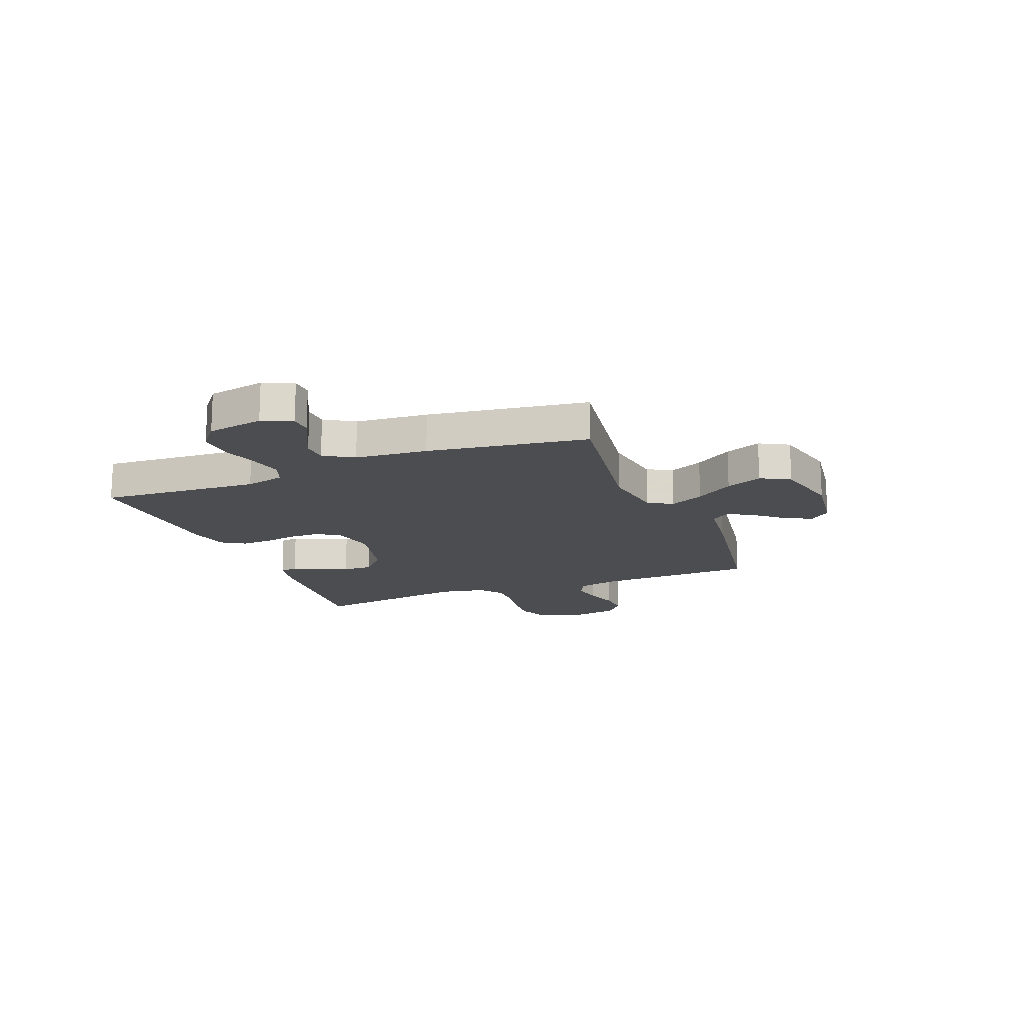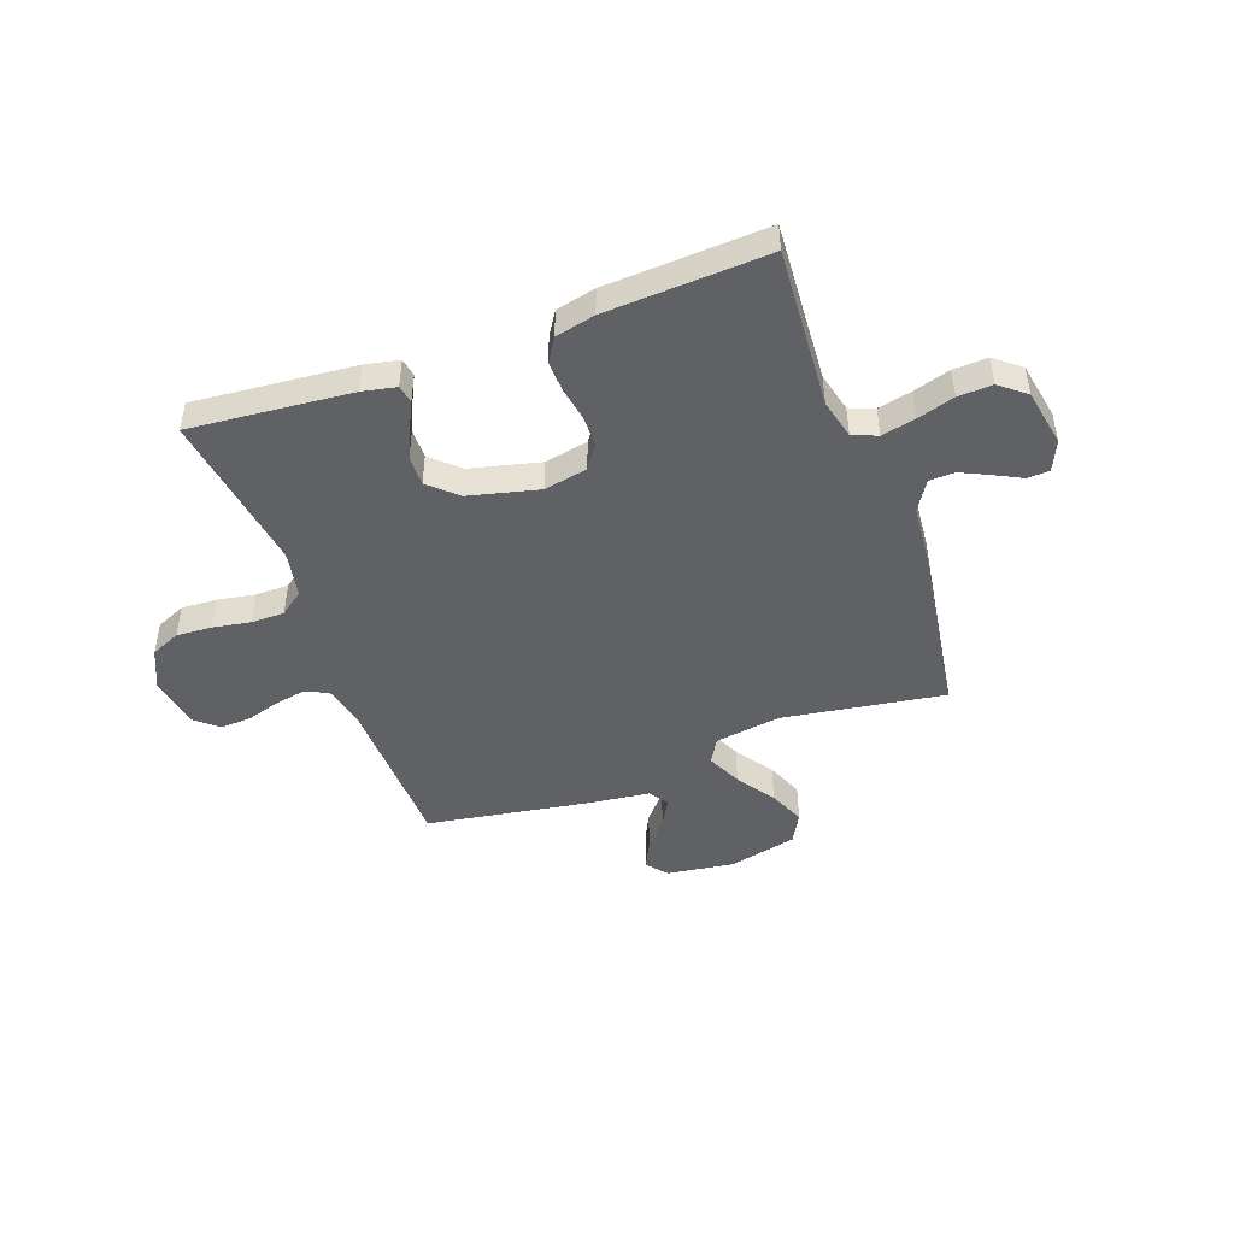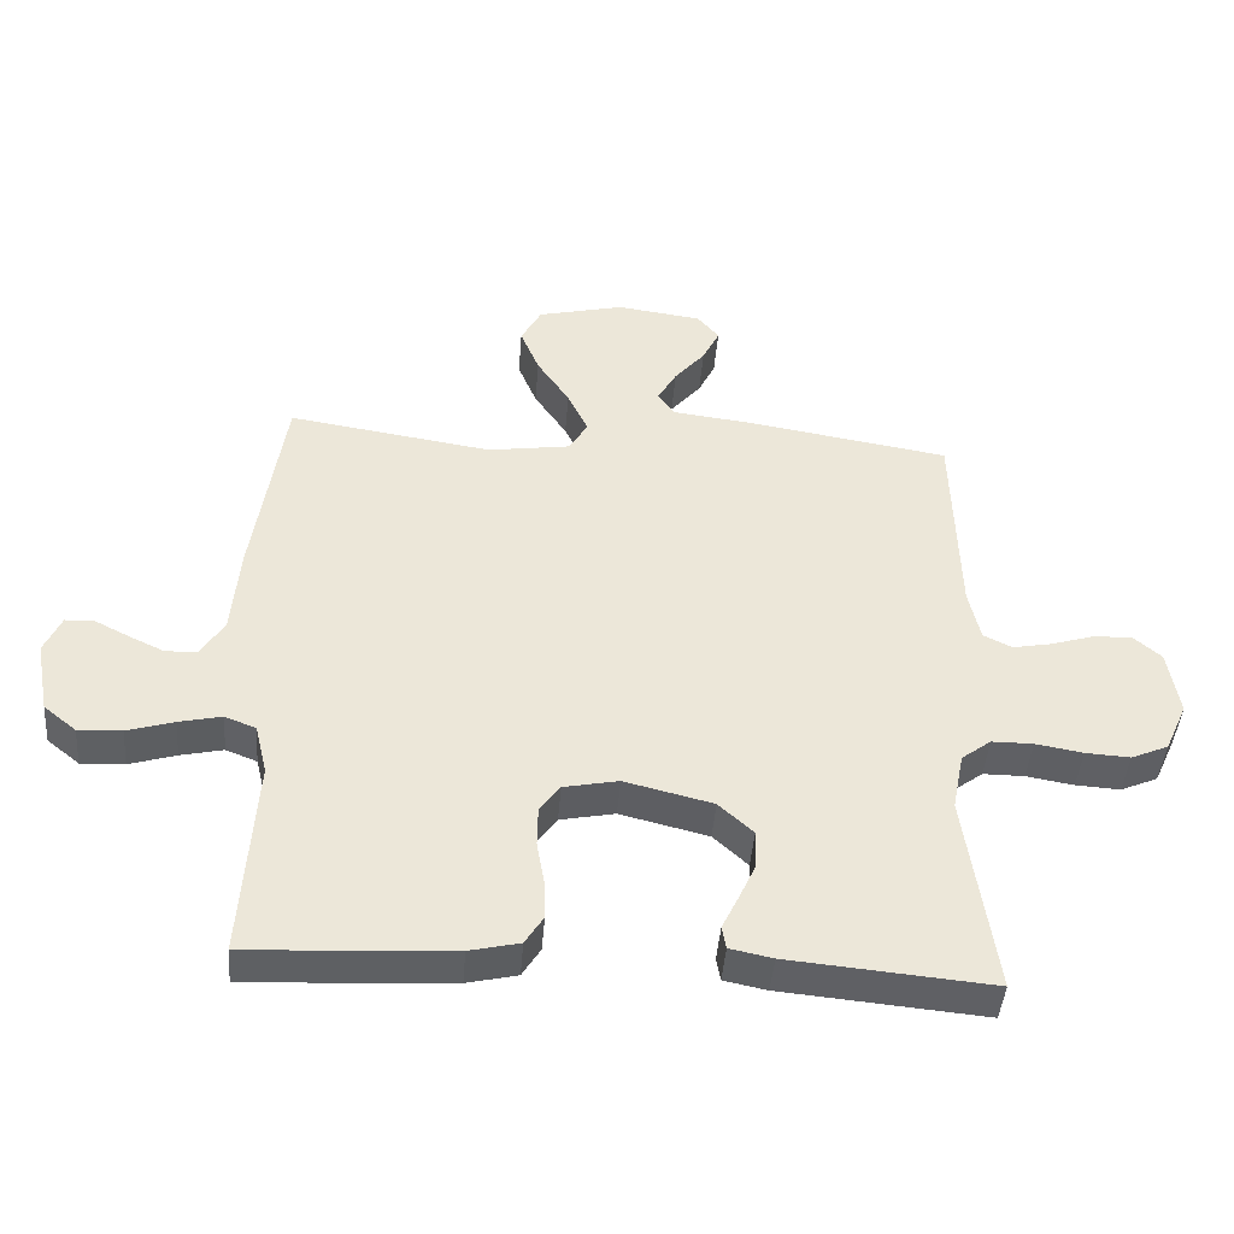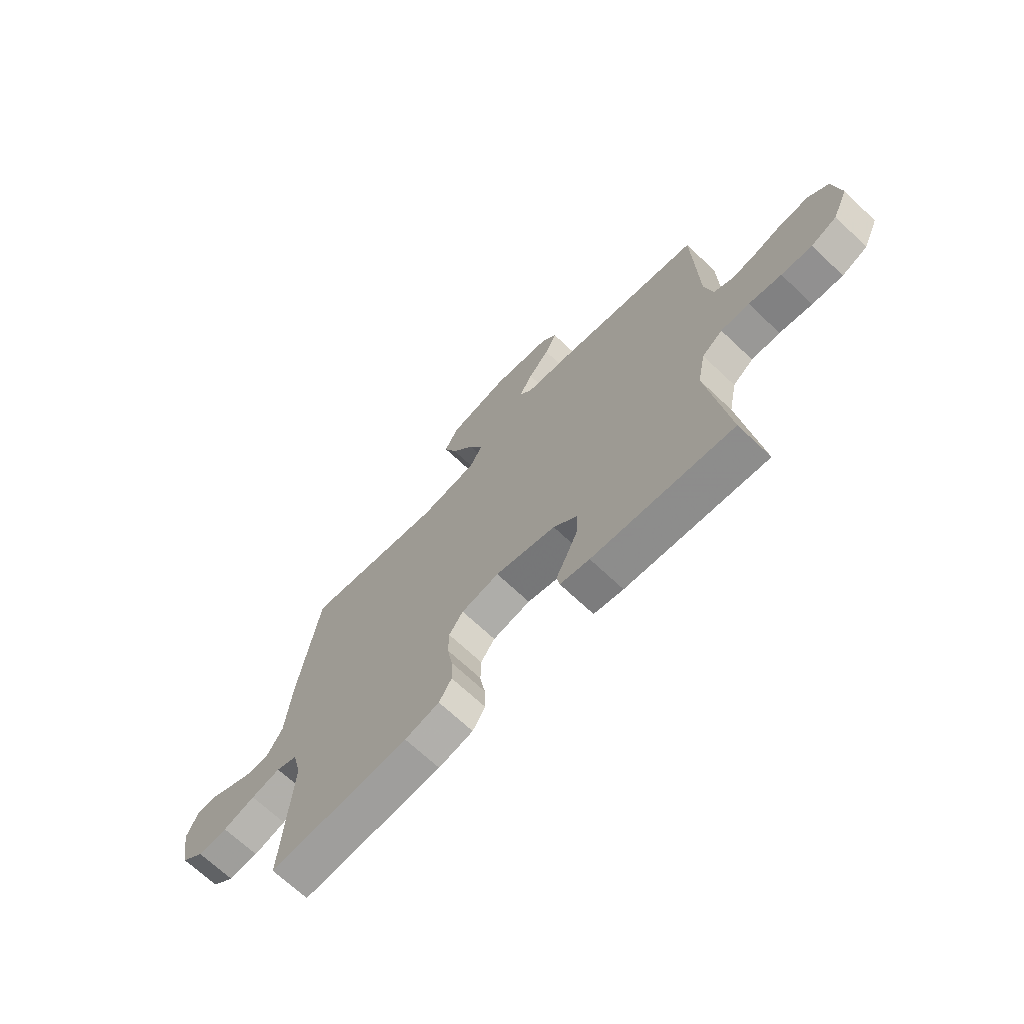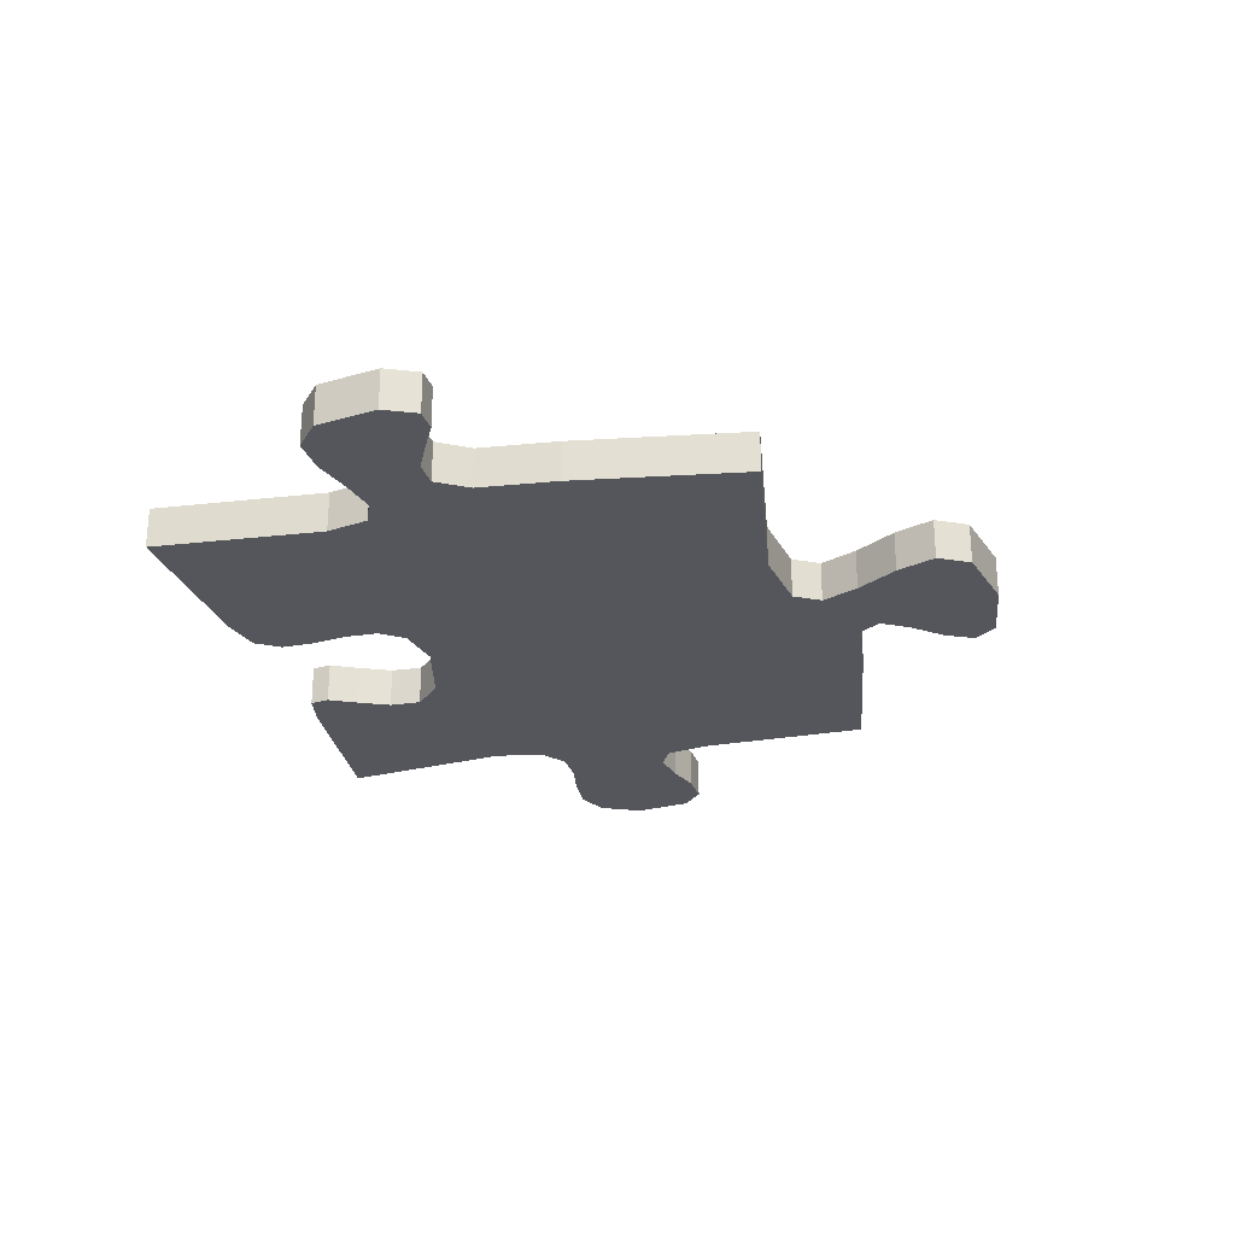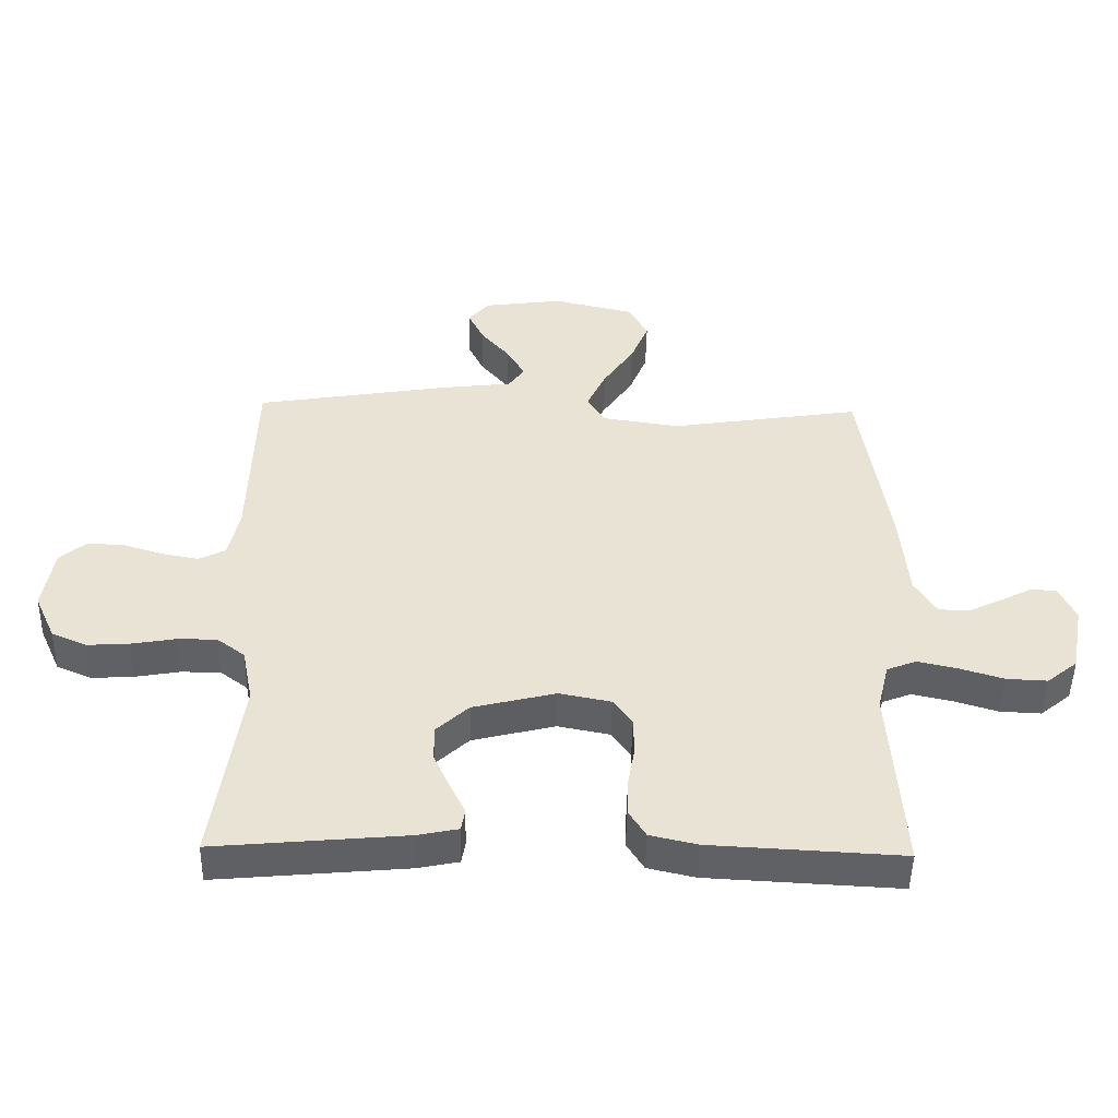
<metadata>
{"format":"obj","ext":"obj","renderer":"f3d","projection":"perspective","resolution":1024,"background":"white","views":[{"elev":-16.1,"azim":-68.4,"up":"+Y"},{"elev":-46.6,"azim":-160.0,"up":"+Y"},{"elev":-43.5,"azim":-4.5,"up":"+Z"},{"elev":-68.6,"azim":46.5,"up":"+Z"},{"elev":-26.3,"azim":-76.0,"up":"+Y"},{"elev":-48.2,"azim":178.9,"up":"+Z"}]}
</metadata>
<code>
v -0.5 0.07 -0.5
v -0.48 0.07 -0.2
v -0.498 0.07 -0.126
v -0.544 0.07 -0.108
v -0.607 0.07 -0.122
v -0.676 0.07 -0.143
v -0.74 0.07 -0.146
v -0.788 0.07 -0.107
v -0.808 0.07 0
v -0.783 0.07 0.056
v -0.742 0.07 0.058
v -0.691 0.07 0.032
v -0.638 0.07 0.007
v -0.591 0.07 0.009
v -0.557 0.07 0.064
v -0.545 0.07 0.2
v -0.5 0.07 0.5
v -0.2 0.07 0.454
v -0.078 0.07 0.472
v -0.051 0.07 0.518
v -0.081 0.07 0.582
v -0.129 0.07 0.653
v -0.157 0.07 0.721
v -0.127 0.07 0.776
v 0 0.07 0.806
v 0.125 0.07 0.789
v 0.157 0.07 0.751
v 0.132 0.07 0.7
v 0.087 0.07 0.647
v 0.059 0.07 0.598
v 0.084 0.07 0.563
v 0.2 0.07 0.549
v 0.5 0.07 0.5
v 0.508 0.07 0.2
v 0.525 0.07 0.123
v 0.567 0.07 0.102
v 0.625 0.07 0.113
v 0.687 0.07 0.132
v 0.745 0.07 0.135
v 0.787 0.07 0.099
v 0.803 0.07 0
v 0.77 0.07 -0.073
v 0.715 0.07 -0.097
v 0.649 0.07 -0.093
v 0.579 0.07 -0.081
v 0.518 0.07 -0.081
v 0.474 0.07 -0.114
v 0.457 0.07 -0.2
v 0.5 0.07 -0.5
v 0.2 0.07 -0.473
v 0.137 0.07 -0.46
v 0.131 0.07 -0.426
v 0.155 0.07 -0.377
v 0.18 0.07 -0.322
v 0.181 0.07 -0.266
v 0.13 0.07 -0.219
v 0 0.07 -0.187
v -0.081 0.07 -0.203
v -0.111 0.07 -0.245
v -0.112 0.07 -0.303
v -0.101 0.07 -0.366
v -0.099 0.07 -0.424
v -0.126 0.07 -0.467
v -0.2 0.07 -0.484
v -0.5 0 -0.5
v -0.48 0 -0.2
v -0.498 0 -0.126
v -0.544 0 -0.108
v -0.607 0 -0.122
v -0.676 0 -0.143
v -0.74 0 -0.146
v -0.788 0 -0.107
v -0.808 0 0
v -0.783 0 0.056
v -0.742 0 0.058
v -0.691 0 0.032
v -0.638 0 0.007
v -0.591 0 0.009
v -0.557 0 0.064
v -0.545 0 0.2
v -0.5 0 0.5
v -0.2 0 0.454
v -0.078 0 0.472
v -0.051 0 0.518
v -0.081 0 0.582
v -0.129 0 0.653
v -0.157 0 0.721
v -0.127 0 0.776
v 0 0 0.806
v 0.125 0 0.789
v 0.157 0 0.751
v 0.132 0 0.7
v 0.087 0 0.647
v 0.059 0 0.598
v 0.084 0 0.563
v 0.2 0 0.549
v 0.5 0 0.5
v 0.508 0 0.2
v 0.525 0 0.123
v 0.567 0 0.102
v 0.625 0 0.113
v 0.687 0 0.132
v 0.745 0 0.135
v 0.787 0 0.099
v 0.803 0 0
v 0.77 0 -0.073
v 0.715 0 -0.097
v 0.649 0 -0.093
v 0.579 0 -0.081
v 0.518 0 -0.081
v 0.474 0 -0.114
v 0.457 0 -0.2
v 0.5 0 -0.5
v 0.2 0 -0.473
v 0.137 0 -0.46
v 0.131 0 -0.426
v 0.155 0 -0.377
v 0.18 0 -0.322
v 0.181 0 -0.266
v 0.13 0 -0.219
v 0 0 -0.187
v -0.081 0 -0.203
v -0.111 0 -0.245
v -0.112 0 -0.303
v -0.101 0 -0.366
v -0.099 0 -0.424
v -0.126 0 -0.467
v -0.2 0 -0.484
f 63 64 1 2
f 60 61 62 63
f 59 60 63 2
f 58 59 2 3
f 57 58 3 4
f 50 51 52 53
f 48 49 50 53
f 47 48 53 54
f 46 47 54 55
f 42 43 44 45
f 42 45 46
f 41 42 46
f 40 41 46
f 37 38 39 40
f 36 37 40 46
f 35 36 46 55
f 31 32 33 34
f 31 34 35 55
f 26 27 28 29
f 26 29 30
f 25 26 30
f 24 25 30
f 21 22 23 24
f 20 21 24 30
f 19 20 30 31
f 15 16 17 18
f 14 15 18 19
f 9 10 11 12
f 9 12 13
f 8 9 13
f 5 6 7 8
f 4 5 8 13
f 57 4 13 14
f 19 31 55 56
f 14 19 56 57
f 66 65 128 127
f 127 126 125 124
f 66 127 124 123
f 67 66 123 122
f 68 67 122 121
f 117 116 115 114
f 117 114 113 112
f 118 117 112 111
f 119 118 111 110
f 109 108 107 106
f 110 109 106
f 110 106 105
f 110 105 104
f 104 103 102 101
f 110 104 101 100
f 119 110 100 99
f 98 97 96 95
f 119 99 98 95
f 93 92 91 90
f 94 93 90
f 94 90 89
f 94 89 88
f 88 87 86 85
f 94 88 85 84
f 95 94 84 83
f 82 81 80 79
f 83 82 79 78
f 76 75 74 73
f 77 76 73
f 77 73 72
f 72 71 70 69
f 77 72 69 68
f 78 77 68 121
f 120 119 95 83
f 121 120 83 78
f 1 65 66 2
f 2 66 67 3
f 3 67 68 4
f 4 68 69 5
f 5 69 70 6
f 6 70 71 7
f 7 71 72 8
f 8 72 73 9
f 9 73 74 10
f 10 74 75 11
f 11 75 76 12
f 12 76 77 13
f 13 77 78 14
f 14 78 79 15
f 15 79 80 16
f 16 80 81 17
f 17 81 82 18
f 18 82 83 19
f 19 83 84 20
f 20 84 85 21
f 21 85 86 22
f 22 86 87 23
f 23 87 88 24
f 24 88 89 25
f 25 89 90 26
f 26 90 91 27
f 27 91 92 28
f 28 92 93 29
f 29 93 94 30
f 30 94 95 31
f 31 95 96 32
f 32 96 97 33
f 33 97 98 34
f 34 98 99 35
f 35 99 100 36
f 36 100 101 37
f 37 101 102 38
f 38 102 103 39
f 39 103 104 40
f 40 104 105 41
f 41 105 106 42
f 42 106 107 43
f 43 107 108 44
f 44 108 109 45
f 45 109 110 46
f 46 110 111 47
f 47 111 112 48
f 48 112 113 49
f 49 113 114 50
f 50 114 115 51
f 51 115 116 52
f 52 116 117 53
f 53 117 118 54
f 54 118 119 55
f 55 119 120 56
f 56 120 121 57
f 57 121 122 58
f 58 122 123 59
f 59 123 124 60
f 60 124 125 61
f 61 125 126 62
f 62 126 127 63
f 63 127 128 64
f 64 128 65 1

</code>
